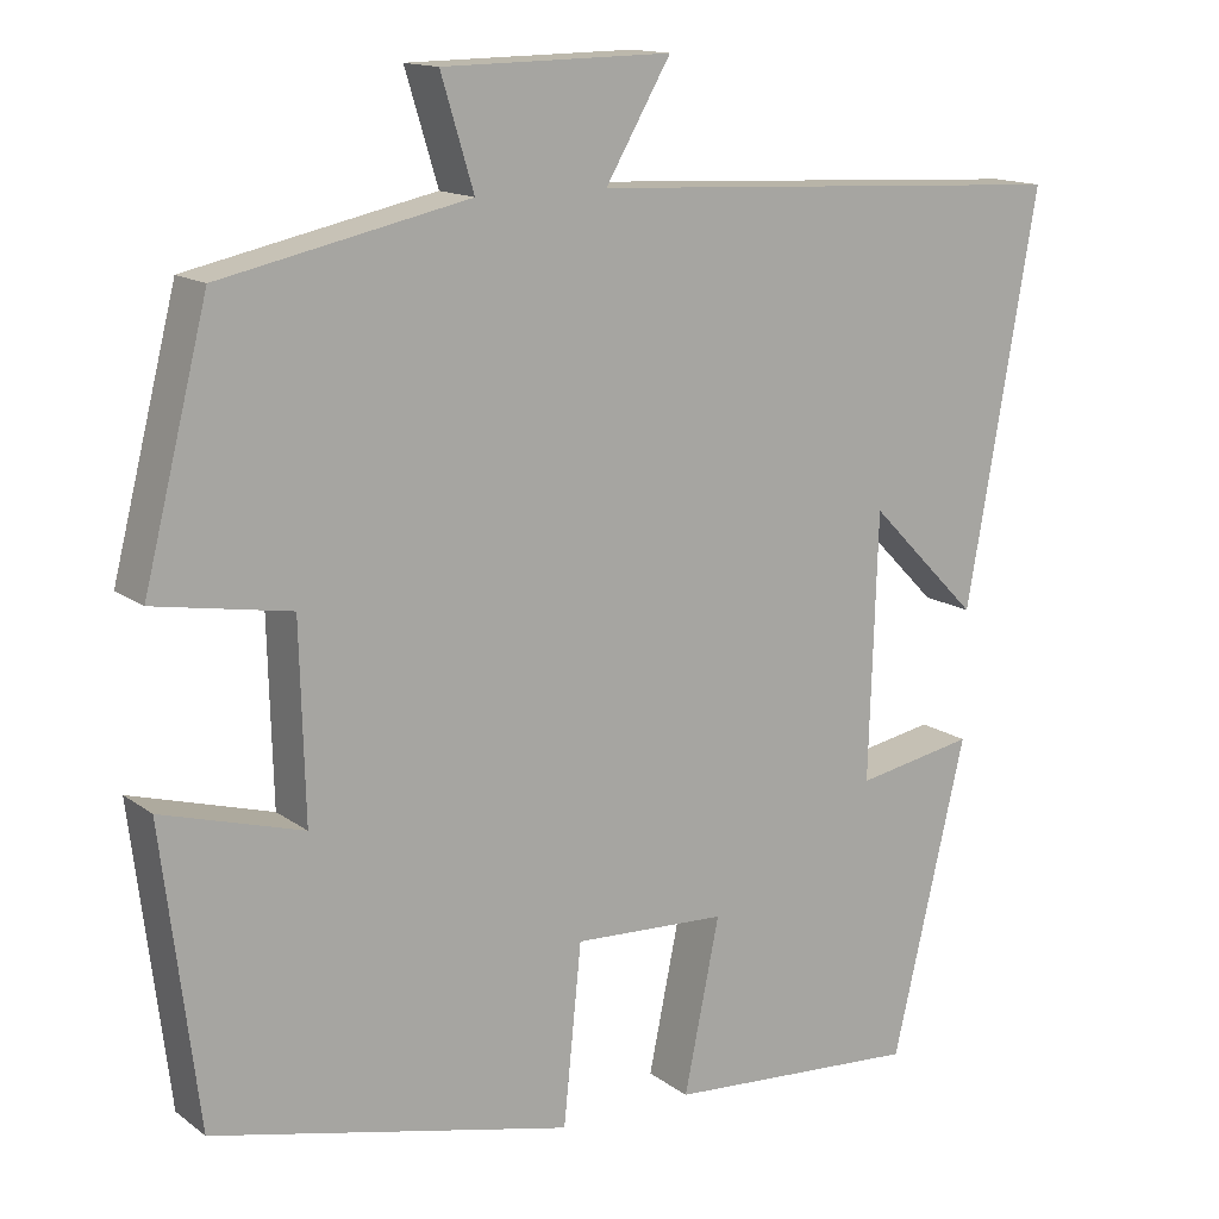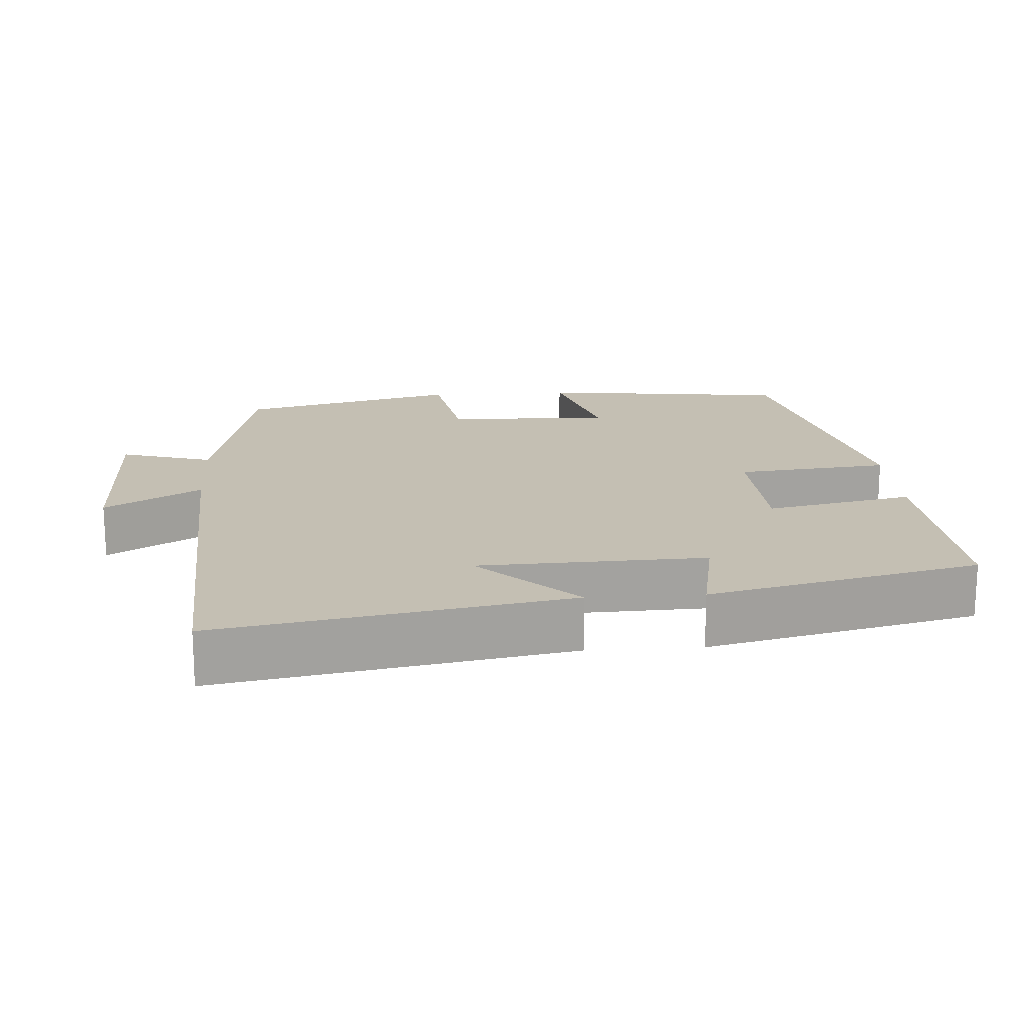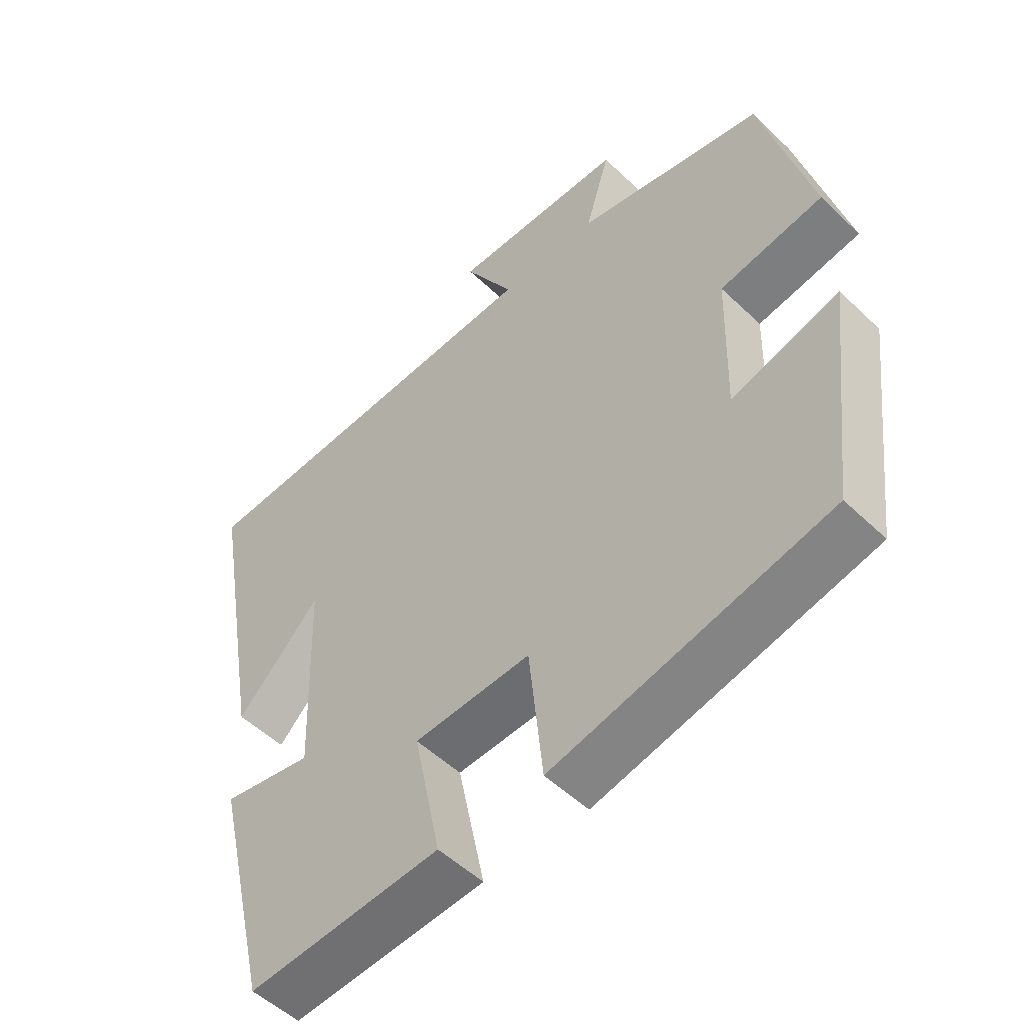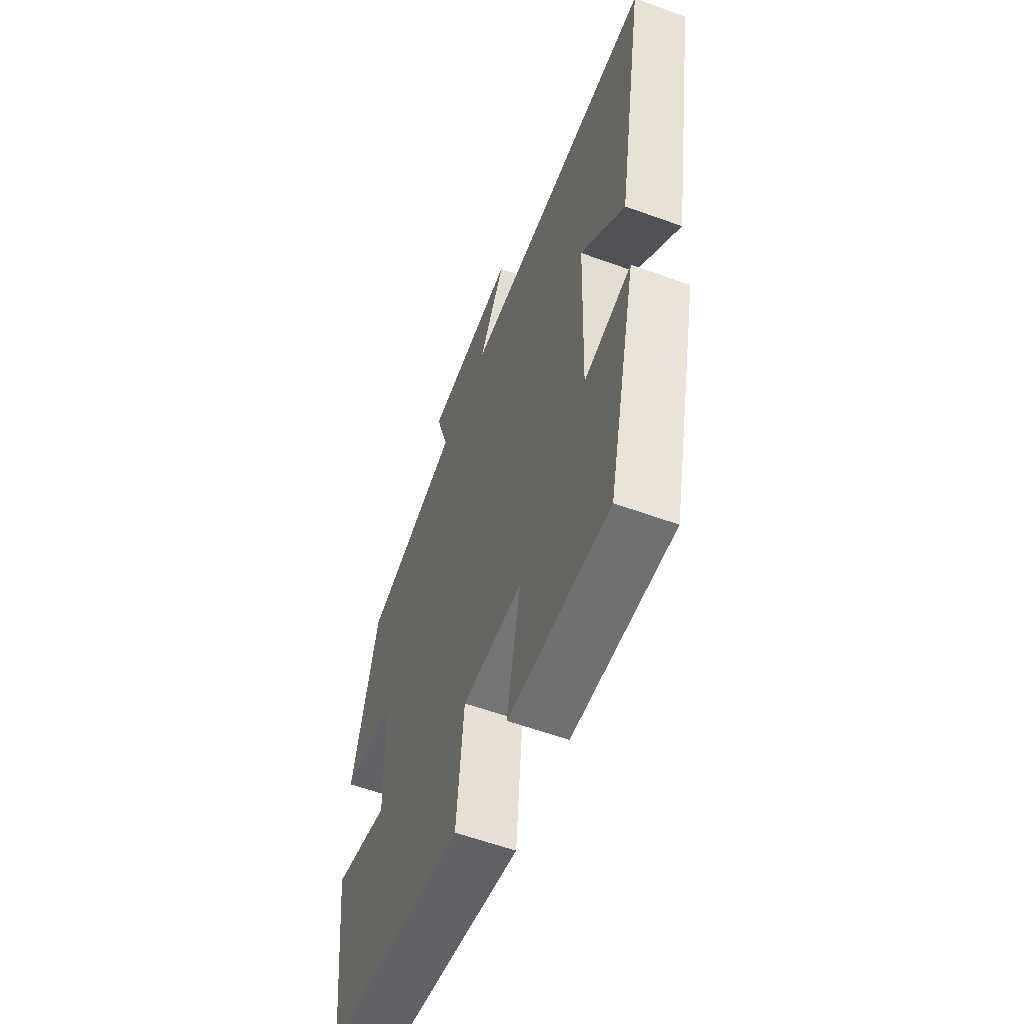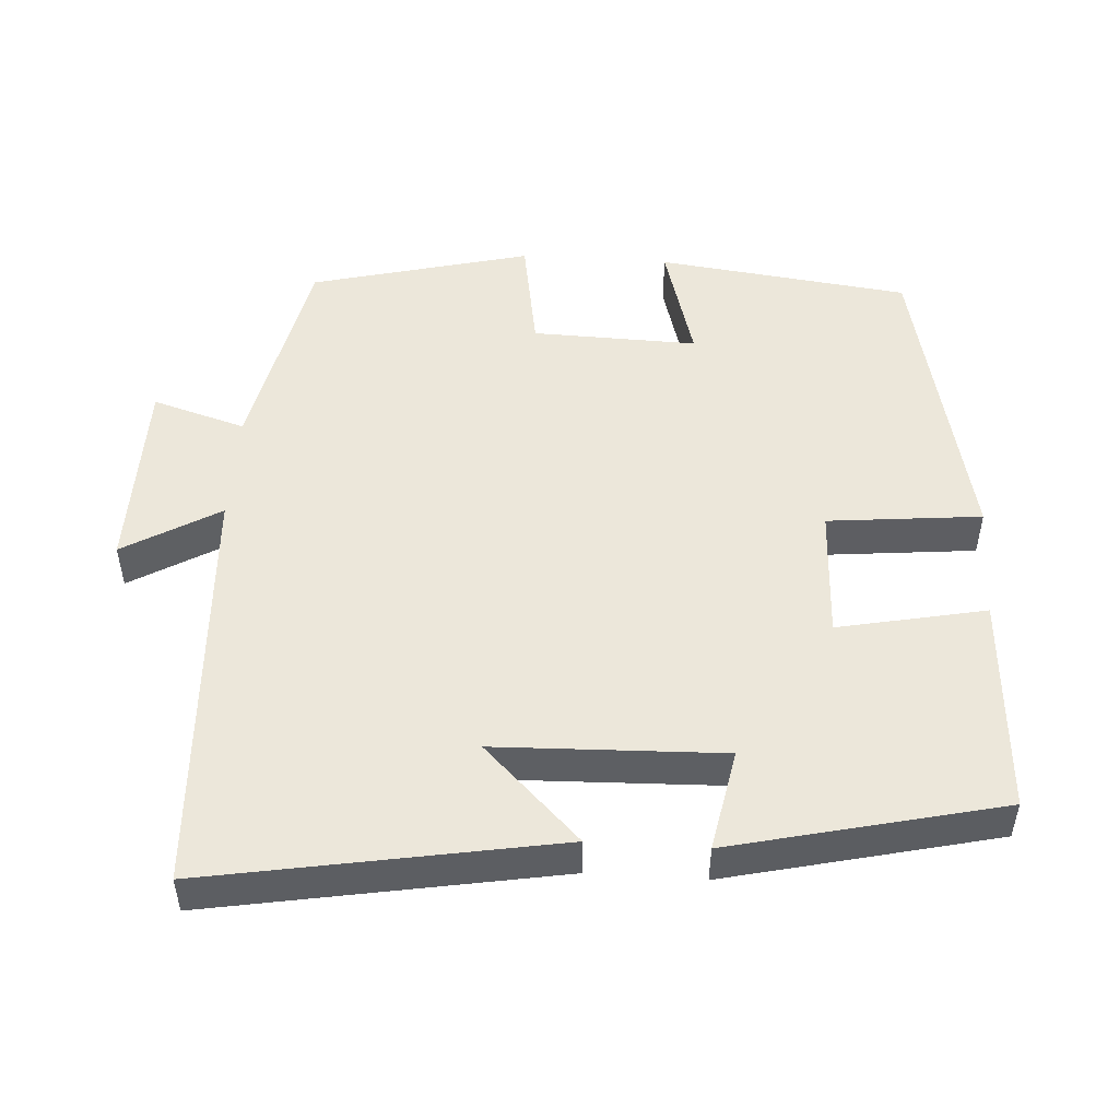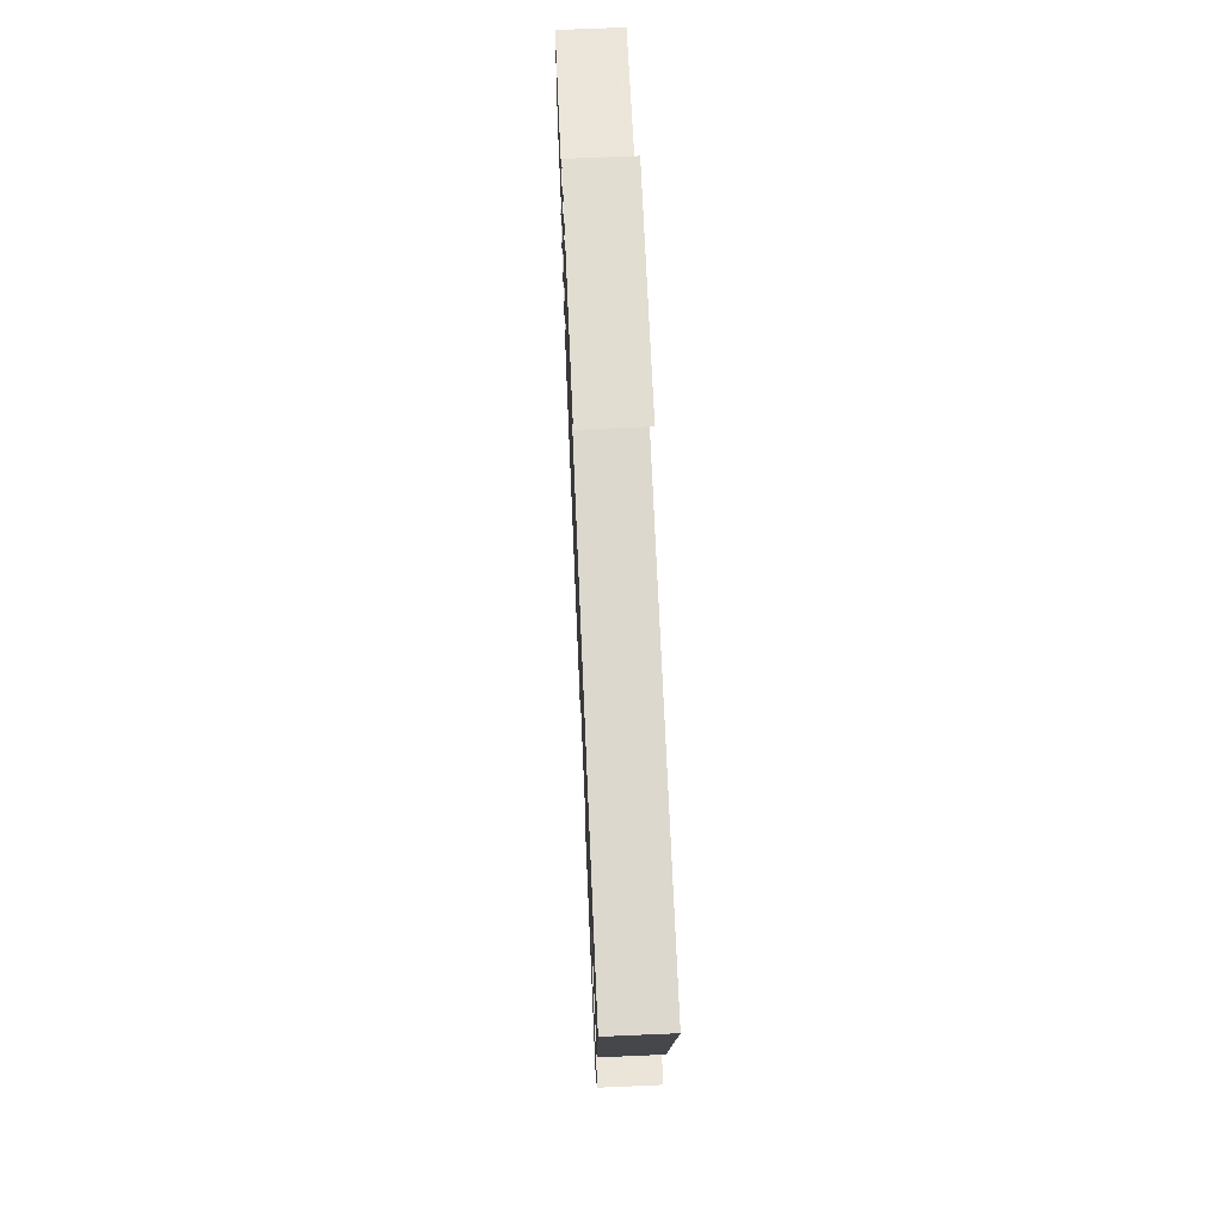
<metadata>
{"format":"obj","ext":"obj","renderer":"f3d","projection":"perspective","resolution":1024,"background":"white","views":[{"elev":14.3,"azim":-33.1,"up":"+Z"},{"elev":17.8,"azim":86.0,"up":"+Y"},{"elev":-52.1,"azim":-135.8,"up":"+Z"},{"elev":-58.6,"azim":69.4,"up":"+Z"},{"elev":50.3,"azim":93.7,"up":"+Y"},{"elev":69.3,"azim":87.5,"up":"+Z"}]}
</metadata>
<code>
v 0.414 0.07 -0.52
v 0.119 0.07 -0.5
v 0.16 0.07 -0.3
v -0.018 0.07 -0.292
v -0.039 0.07 -0.5
v -0.458 0.07 -0.405
v -0.5 0.07 -0.063
v -0.336 0.07 -0.11
v -0.342 0.07 0.114
v -0.5 0.07 0.141
v -0.425 0.07 0.438
v -0.137 0.07 0.5
v -0.175 0.07 0.626
v 0.091 0.07 0.63
v 0.015 0.07 0.5
v 0.583 0.07 0.471
v 0.5 0.07 -0.002
v 0.372 0.07 0.128
v 0.362 0.07 -0.18
v 0.5 0.07 -0.154
v 0.414 0 -0.52
v 0.119 0 -0.5
v 0.16 0 -0.3
v -0.018 0 -0.292
v -0.039 0 -0.5
v -0.458 0 -0.405
v -0.5 0 -0.063
v -0.336 0 -0.11
v -0.342 0 0.114
v -0.5 0 0.141
v -0.425 0 0.438
v -0.137 0 0.5
v -0.175 0 0.626
v 0.091 0 0.63
v 0.015 0 0.5
v 0.583 0 0.471
v 0.5 0 -0.002
v 0.372 0 0.128
v 0.362 0 -0.18
v 0.5 0 -0.154
f 1 2 3
f 20 1 3
f 19 20 3
f 18 19 3 4
f 15 16 17 18
f 15 18 4
f 12 13 14 15
f 11 12 15
f 10 11 15
f 9 10 15
f 15 4 5
f 9 15 5
f 8 9 5
f 5 6 7 8
f 23 22 21
f 23 21 40
f 23 40 39
f 24 23 39 38
f 38 37 36 35
f 24 38 35
f 35 34 33 32
f 35 32 31
f 35 31 30
f 35 30 29
f 25 24 35
f 25 35 29
f 25 29 28
f 28 27 26 25
f 1 21 22 2
f 2 22 23 3
f 3 23 24 4
f 4 24 25 5
f 5 25 26 6
f 6 26 27 7
f 7 27 28 8
f 8 28 29 9
f 9 29 30 10
f 10 30 31 11
f 11 31 32 12
f 12 32 33 13
f 13 33 34 14
f 14 34 35 15
f 15 35 36 16
f 16 36 37 17
f 17 37 38 18
f 18 38 39 19
f 19 39 40 20
f 20 40 21 1

</code>
